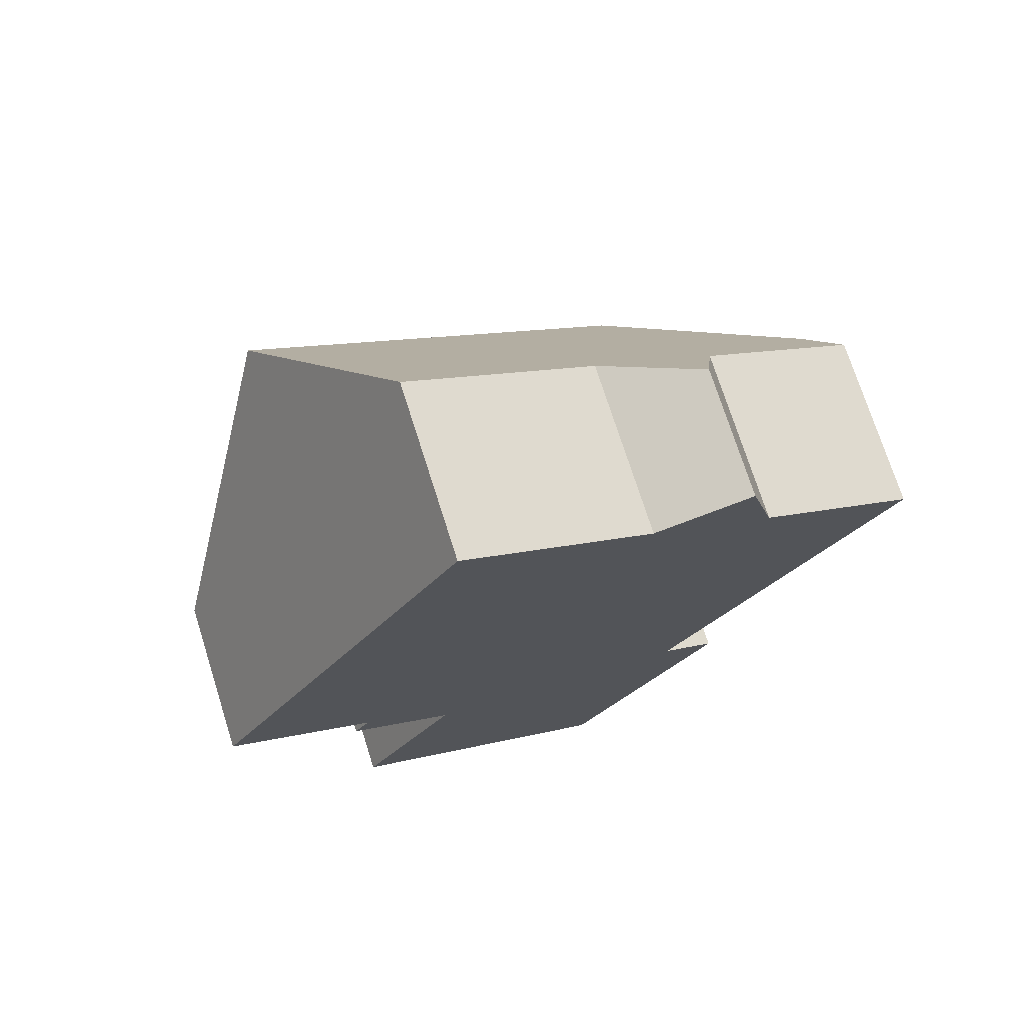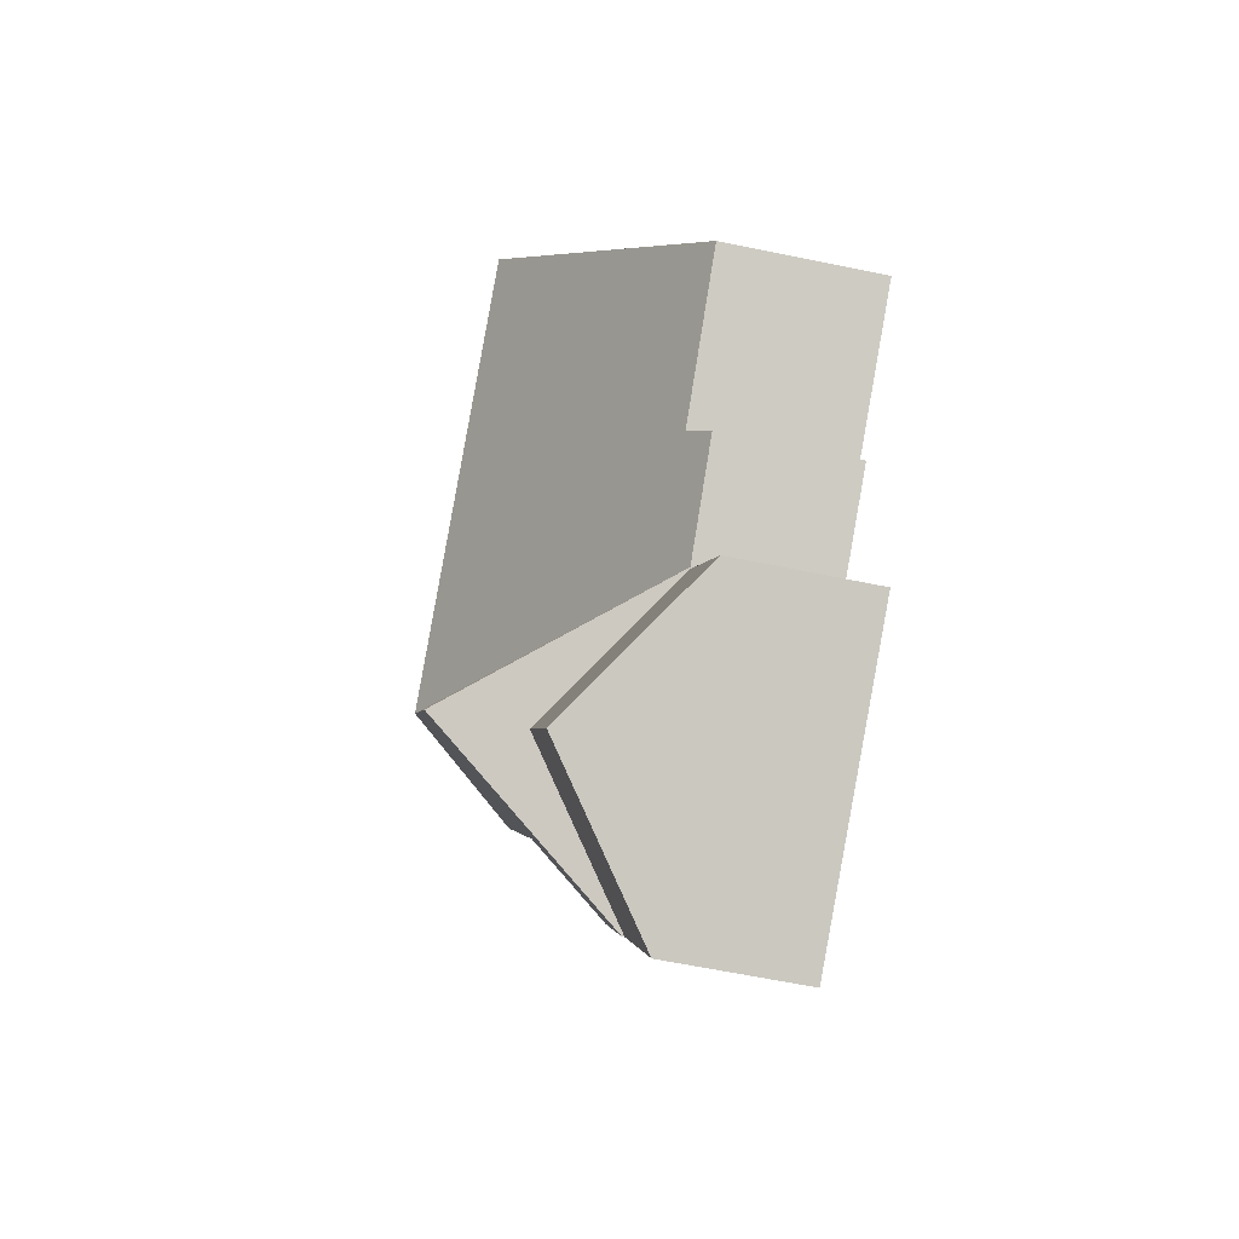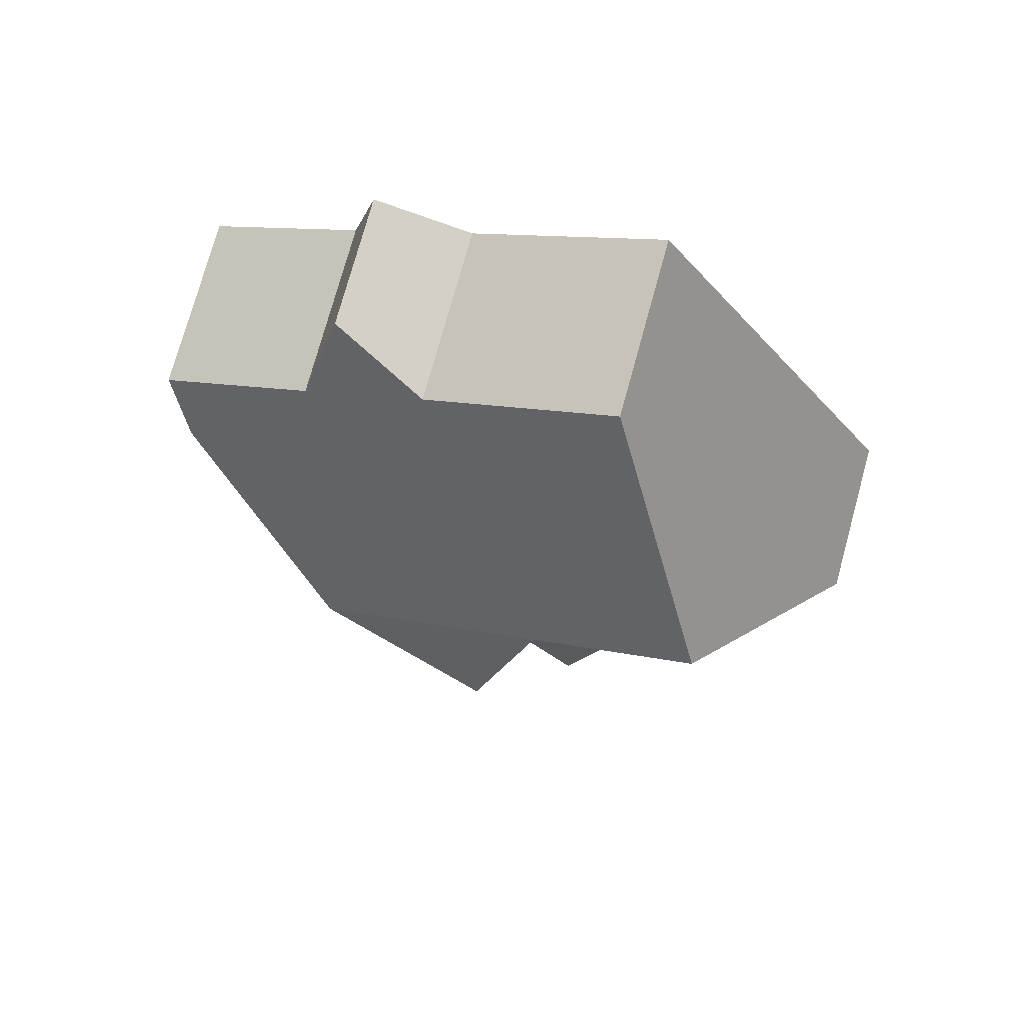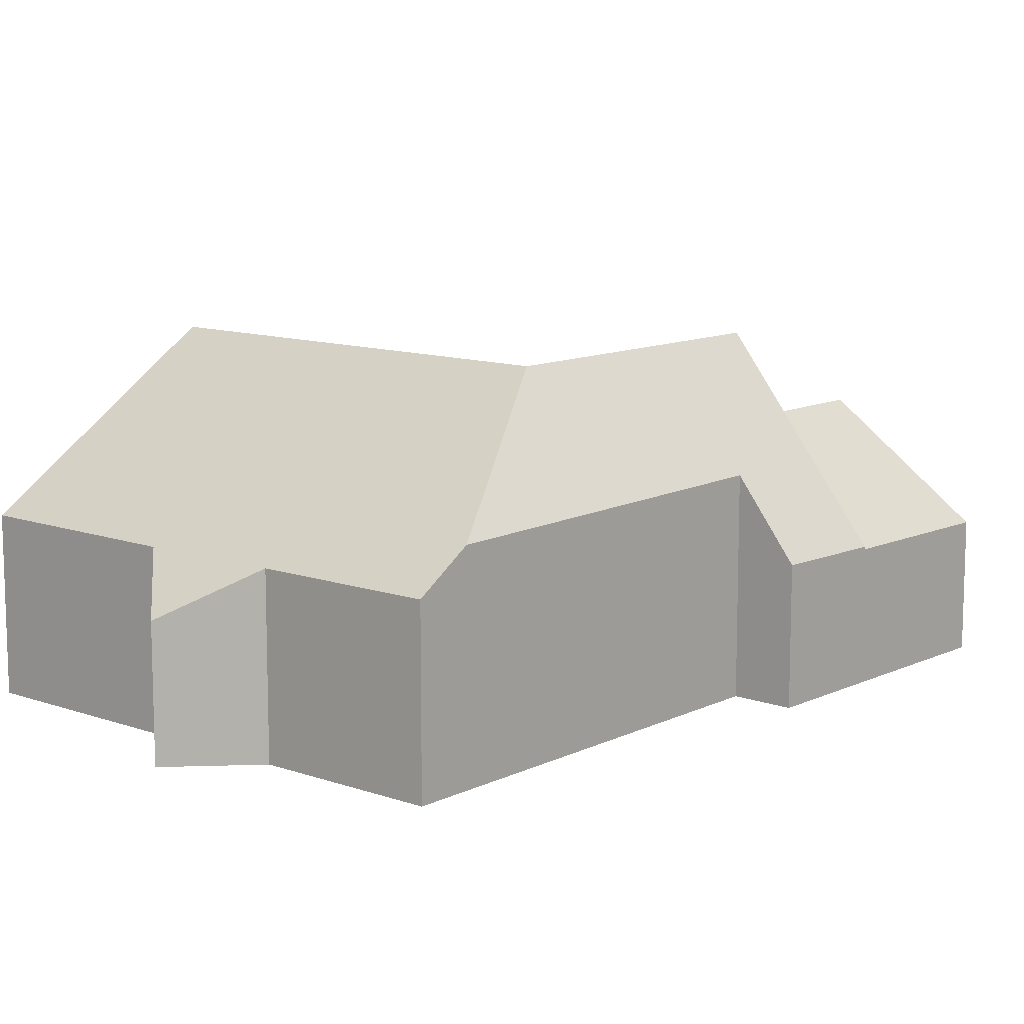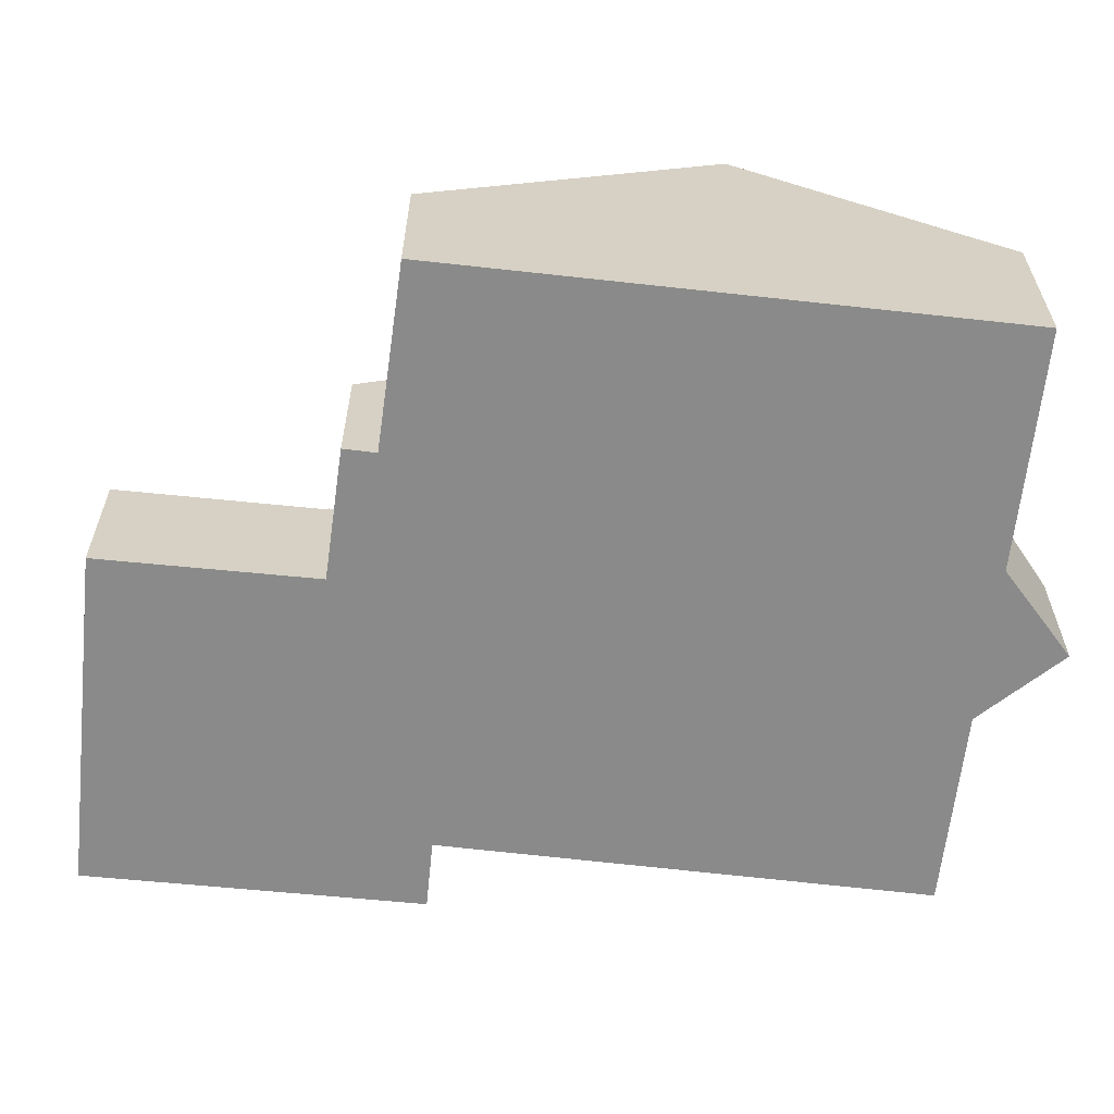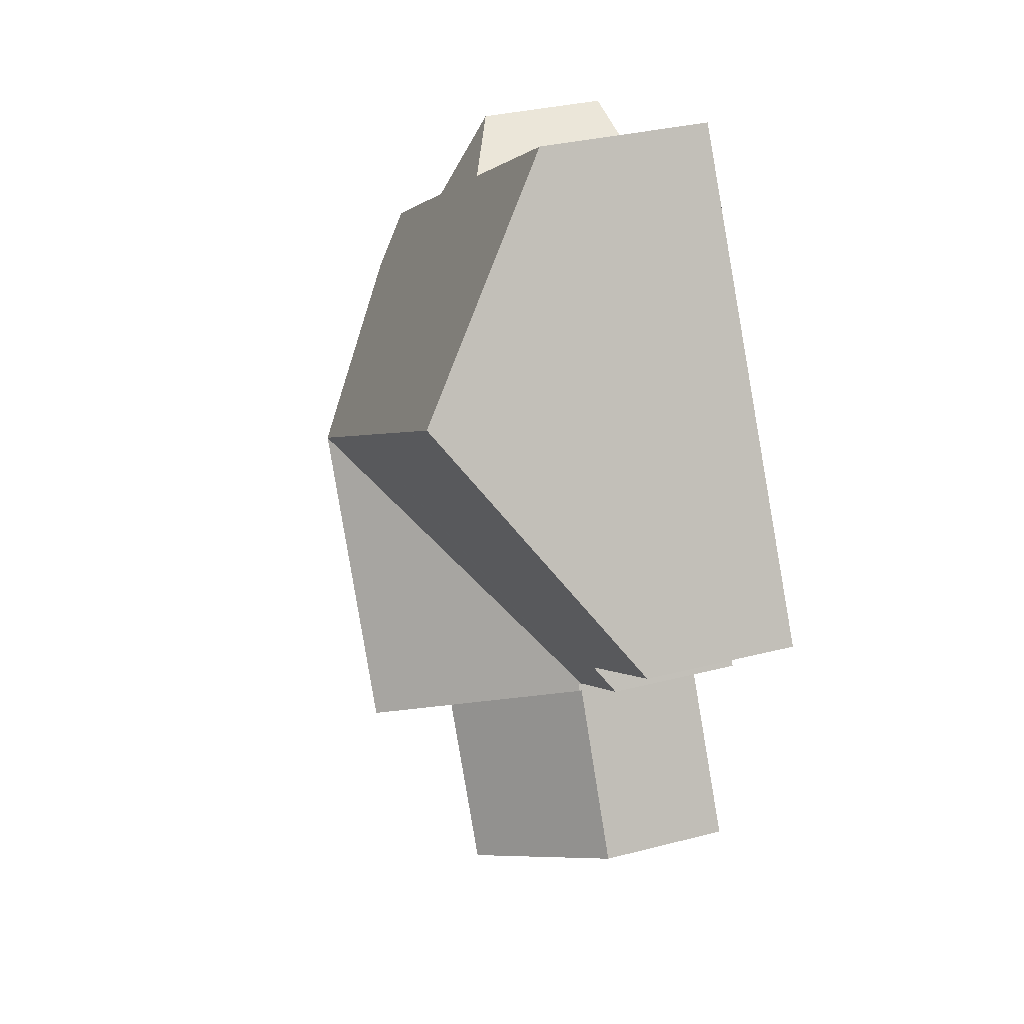
<metadata>
{"format":"obj","ext":"obj","renderer":"f3d","projection":"perspective","resolution":1024,"background":"white","views":[{"elev":73.2,"azim":-17.6,"up":"+Z"},{"elev":-63.2,"azim":-101.8,"up":"+Z"},{"elev":75.5,"azim":-164.6,"up":"+Z"},{"elev":11.3,"azim":70.9,"up":"+Y"},{"elev":-63.6,"azim":-66.4,"up":"+Y"},{"elev":32.8,"azim":-109.7,"up":"+Z"}]}
</metadata>
<code>
v  16.48 4.992 3.069
v  13.49 4.133 6.377
v  17.16 4.141 4.222
v  12.31 7.828 0.35
v  10.6 4.112 8.099
v  6.164 4.12 10.67
v  8.986 7.828 2.285
v  3.251 7.828 5.627
v  12.6 3.219 8.558
v  12.9 3.083 8.628
v  11.72 3.21 -8.053
v  11.85 5.087 -4.839
v  13.12 3.253 -5.555
v  8.537 7.828 -6.195
v  5.345 3.203 -4.335
v  5.436 3.201 -4.173
v  5.393 3.138 -4.147
v  5.312 3.139 -4.097
v  3.024 3.178 -2.693
v  3.387 3.632 -2.079
v  0 3.69 2.259e-16
v  0 0 0
v  3.251 -3.446e-16 5.627
v  6.164 -6.533e-16 10.67
v  5.345 2.654e-16 -4.335
v  5.436 2.555e-16 -4.173
v  3.387 1.273e-16 -2.079
v  3.024 1.649e-16 -2.693
v  10.6 -4.959e-16 8.099
v  17.16 -2.585e-16 4.222
v  13.49 -3.905e-16 6.377
v  11.85 2.963e-16 -4.839
v  13.12 3.401e-16 -5.555
v  12.9 -5.283e-16 8.628
v  12.6 -5.24e-16 8.558
v  16.48 -1.879e-16 3.069
v  11.72 4.931e-16 -8.053
v  8.537 3.793e-16 -6.195
v  5.312 2.509e-16 -4.097
v  5.393 2.539e-16 -4.147
v  6.317 5.728 -10.05
v  11.72 3.151 -8.053
v  9.582 3.114 -11.88
v  8.537 5.728 -6.195
v  3.137 3.183 -8.272
v  5.345 3.147 -4.335
v  9.582 7.275e-16 -11.88
v  6.317 6.156e-16 -10.05
v  3.137 5.065e-16 -8.272
g defaultobject
f 1 2 3
f 2 1 4
f 2 4 5
f 5 4 6
f 6 4 7
f 6 7 8
f 2 9 10
f 9 2 5
f 11 12 13
f 12 11 14
f 12 14 4
f 4 1 12
f 15 4 14
f 4 15 16
f 4 16 17
f 17 7 4
f 7 17 18
f 7 18 19
f 7 19 20
f 7 20 8
f 8 20 21
f 22 8 21
f 8 22 23
f 8 23 6
f 6 23 24
f 25 16 15
f 16 25 26
f 19 27 20
f 27 19 28
f 24 5 6
f 5 24 29
f 2 30 3
f 30 2 31
f 32 13 12
f 13 32 33
f 29 9 5
f 9 29 10
f 10 29 34
f 34 29 35
f 10 31 2
f 31 10 34
f 3 12 1
f 12 3 30
f 12 30 32
f 32 30 36
f 33 11 13
f 11 33 37
f 11 15 14
f 15 11 37
f 15 37 38
f 15 38 25
f 26 17 16
f 17 26 18
f 18 26 19
f 19 26 28
f 28 26 39
f 39 26 40
f 20 22 21
f 22 20 27
f 33 38 37
f 38 33 25
f 25 33 32
f 25 32 36
f 25 36 26
f 26 36 39
f 39 36 28
f 28 36 27
f 27 36 22
f 22 36 23
f 23 36 30
f 23 30 31
f 23 31 34
f 23 34 29
f 29 34 35
f 24 23 29
f 41 42 43
f 42 41 44
f 45 44 41
f 44 45 46
f 25 44 46
f 44 25 42
f 42 25 38
f 42 38 37
f 37 43 42
f 43 37 47
f 47 41 43
f 41 47 45
f 45 47 48
f 45 48 49
f 49 46 45
f 46 49 25
f 38 47 37
f 47 38 25
f 47 25 48
f 48 25 49

</code>
